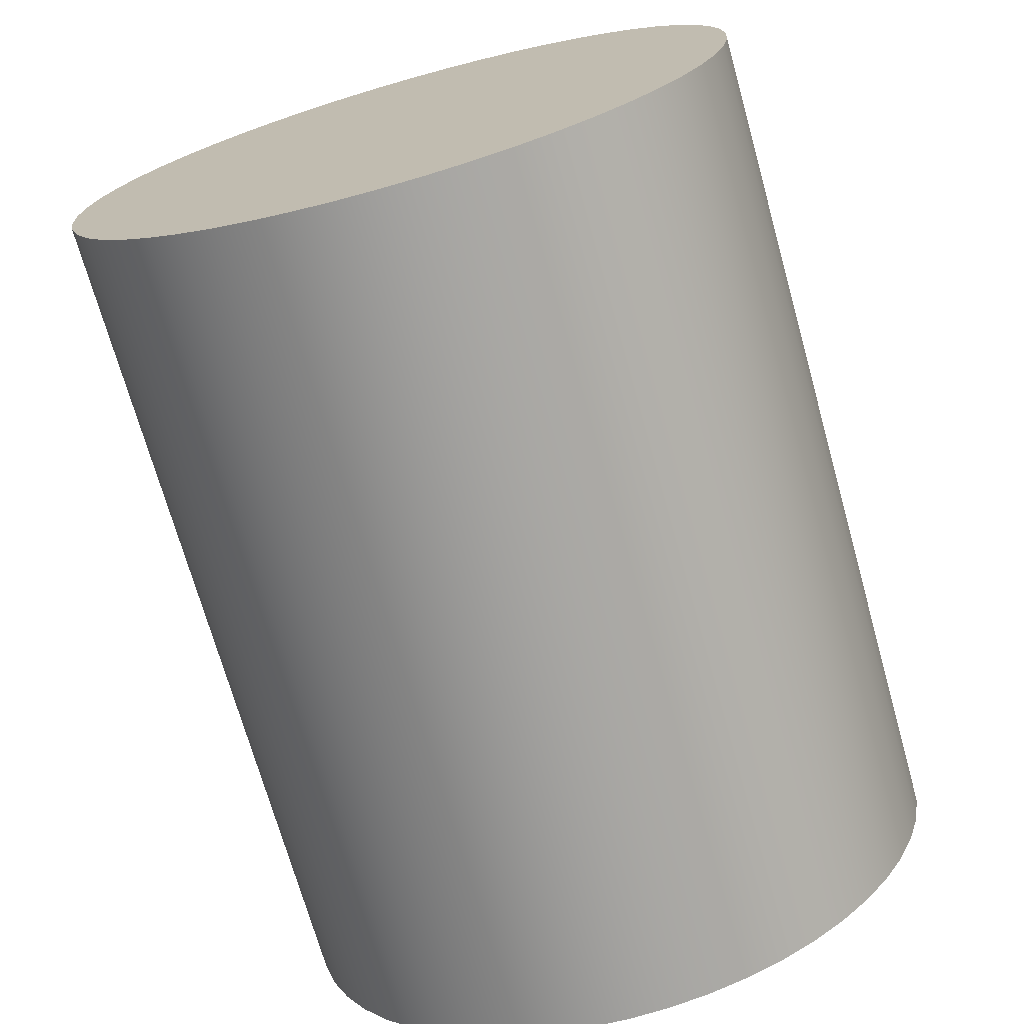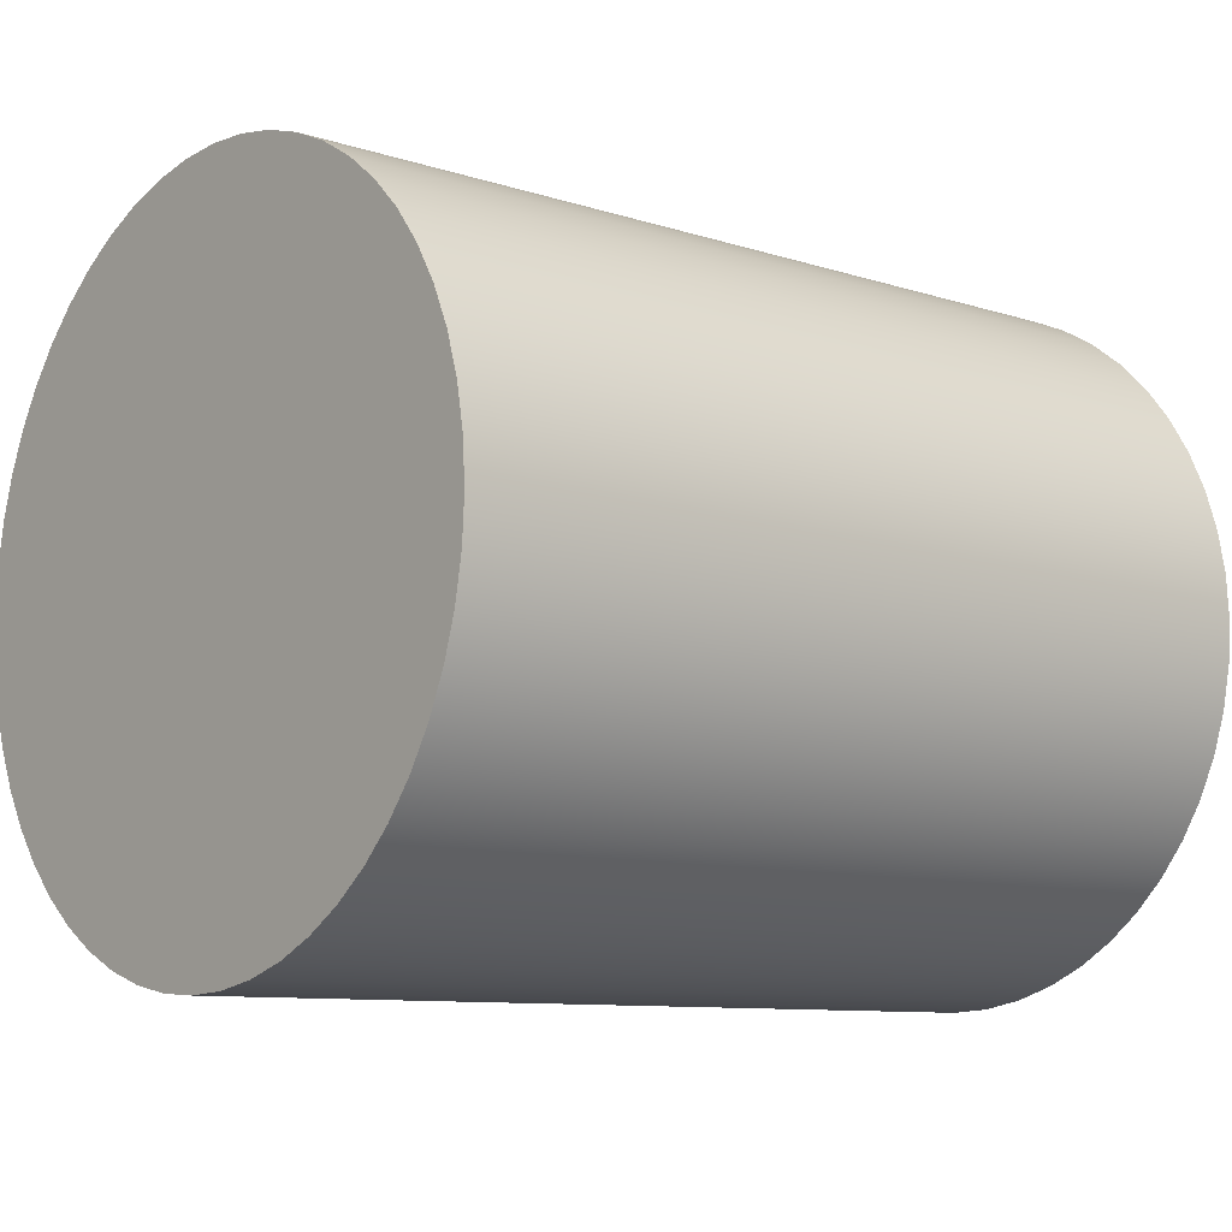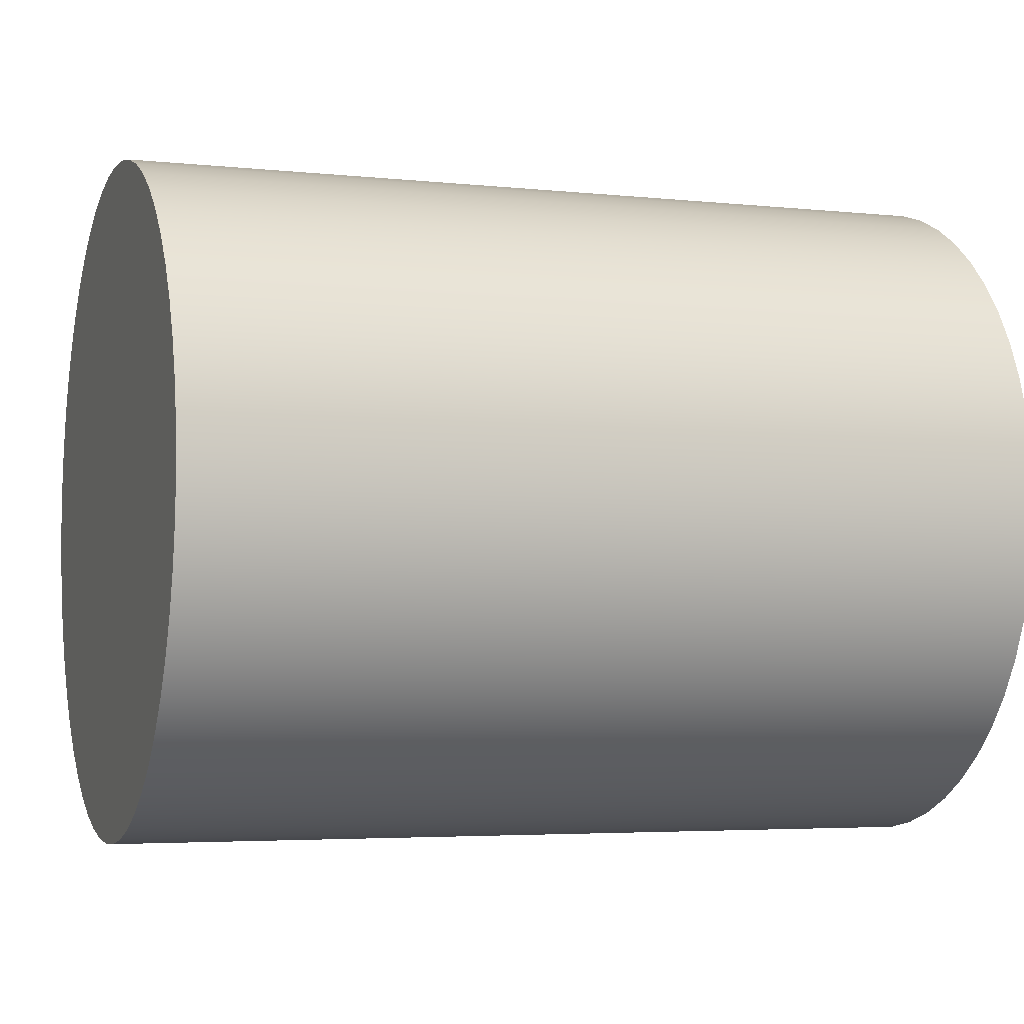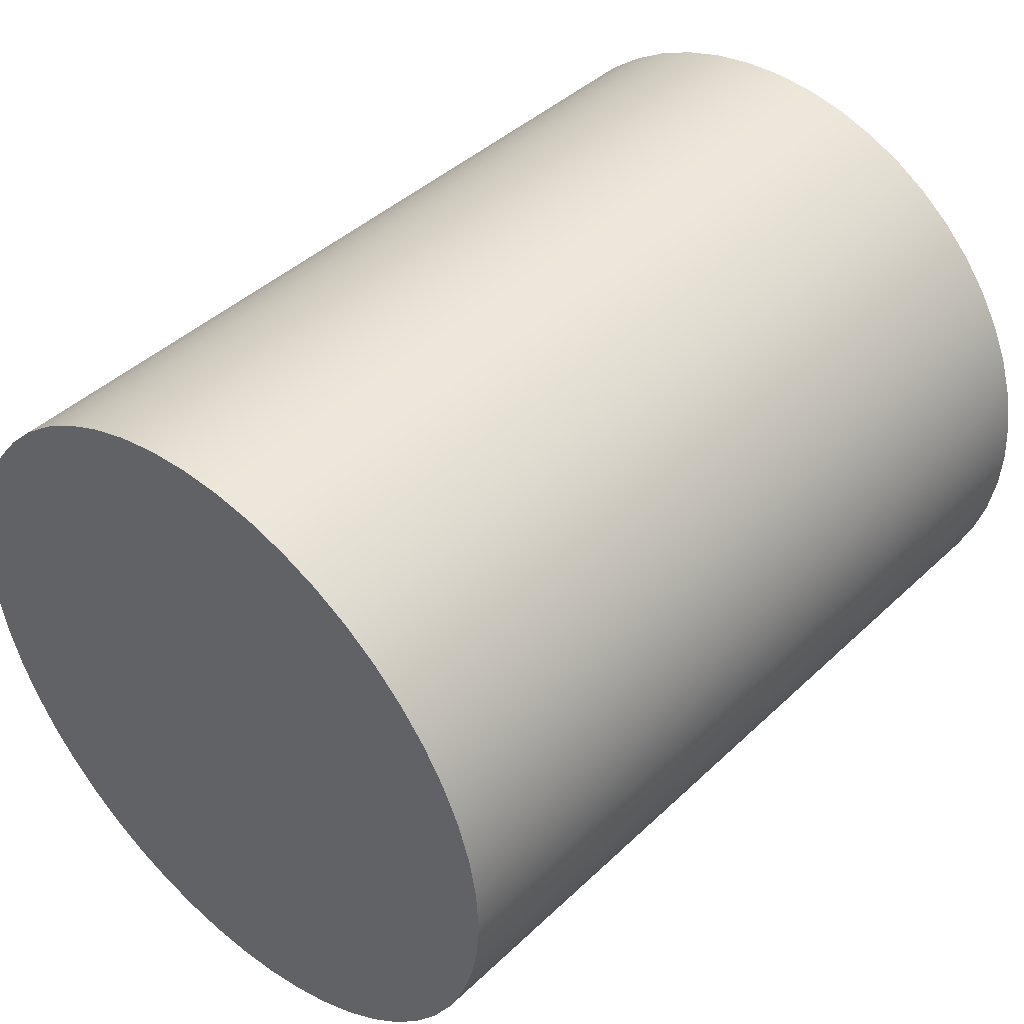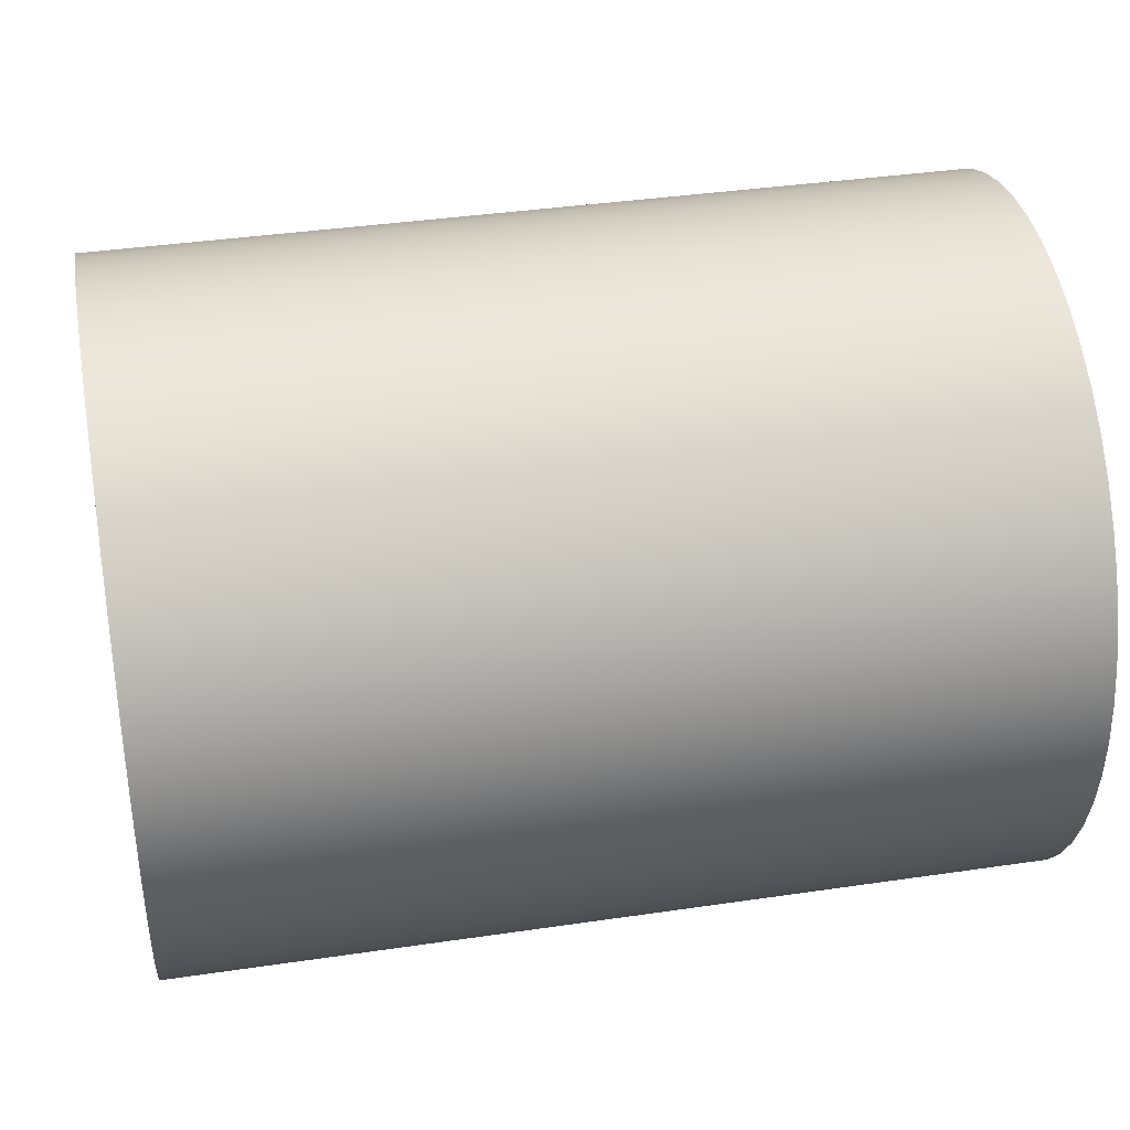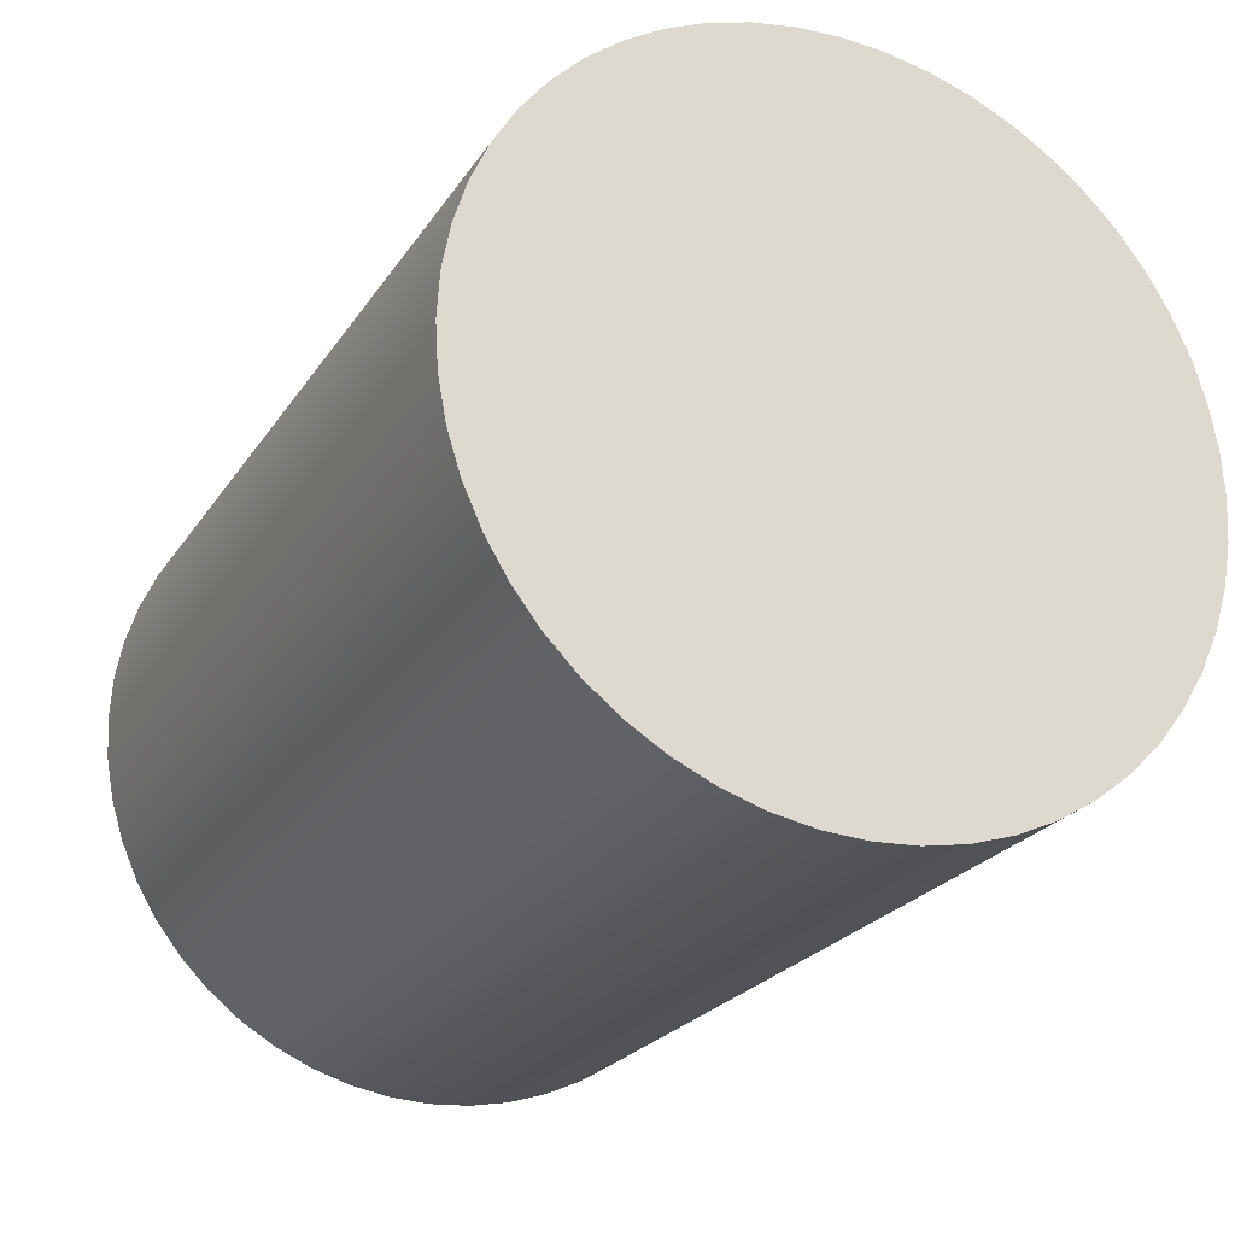
<metadata>
{"format":"obj","ext":"obj","renderer":"f3d","projection":"perspective","resolution":1024,"background":"white","views":[{"elev":-71.5,"azim":-74.3,"up":"+Z"},{"elev":-9.4,"azim":-40.2,"up":"+Y"},{"elev":-4.2,"azim":160.9,"up":"+Z"},{"elev":42.6,"azim":131.8,"up":"+Y"},{"elev":38.1,"azim":-10.6,"up":"+Z"},{"elev":-23.5,"azim":-115.0,"up":"+Z"}]}
</metadata>
<code>
v 0.5 -2.449e-17 0.2
v 0.5 0.02411 0.1985
v 0.5 0.04786 0.1942
v 0.5 0.07092 0.187
v 0.5 0.09294 0.1771
v 0.5 0.1136 0.1646
v 0.5 0.1326 0.1497
v 0.5 0.1497 0.1326
v 0.5 0.1646 0.1136
v 0.5 0.1771 0.09294
v 0.5 0.187 0.07092
v 0.5 0.1942 0.04786
v 0.5 0.1985 0.02411
v 0.5 0.2 -1.225e-17
v 0.5 0.1985 -0.02411
v 0.5 0.1942 -0.04786
v 0.5 0.187 -0.07092
v 0.5 0.1771 -0.09294
v 0.5 0.1646 -0.1136
v 0.5 0.1497 -0.1326
v 0.5 0.1326 -0.1497
v 0.5 0.1136 -0.1646
v 0.5 0.09294 -0.1771
v 0.5 0.07092 -0.187
v 0.5 0.04786 -0.1942
v 0.5 0.02411 -0.1985
v 0.5 0 -0.2
v 0.5 -0.02411 -0.1985
v 0.5 -0.04786 -0.1942
v 0.5 -0.07092 -0.187
v 0.5 -0.09294 -0.1771
v 0.5 -0.1136 -0.1646
v 0.5 -0.1326 -0.1497
v 0.5 -0.1497 -0.1326
v 0.5 -0.1646 -0.1136
v 0.5 -0.1771 -0.09294
v 0.5 -0.187 -0.07092
v 0.5 -0.1942 -0.04786
v 0.5 -0.1985 -0.02411
v 0.5 -0.2 -1.225e-17
v 0.5 -0.1985 0.02411
v 0.5 -0.1942 0.04786
v 0.5 -0.187 0.07092
v 0.5 -0.1771 0.09294
v 0.5 -0.1646 0.1136
v 0.5 -0.1497 0.1326
v 0.5 -0.1326 0.1497
v 0.5 -0.1136 0.1646
v 0.5 -0.09294 0.1771
v 0.5 -0.07092 0.187
v 0.5 -0.04786 0.1942
v 0.5 -0.02411 0.1985
v 0 -2.449e-17 0.2
v 0 -0.02411 0.1985
v 0 -0.04786 0.1942
v 0 -0.07092 0.187
v 0 -0.09294 0.1771
v 0 -0.1136 0.1646
v 0 -0.1326 0.1497
v 0 -0.1497 0.1326
v 0 -0.1646 0.1136
v 0 -0.1771 0.09294
v 0 -0.187 0.07092
v 0 -0.1942 0.04786
v 0 -0.1985 0.02411
v 0 -0.2 -1.225e-17
v 0 -0.1985 -0.02411
v 0 -0.1942 -0.04786
v 0 -0.187 -0.07092
v 0 -0.1771 -0.09294
v 0 -0.1646 -0.1136
v 0 -0.1497 -0.1326
v 0 -0.1326 -0.1497
v 0 -0.1136 -0.1646
v 0 -0.09294 -0.1771
v 0 -0.07092 -0.187
v 0 -0.04786 -0.1942
v 0 -0.02411 -0.1985
v 0 0 -0.2
v 0 0.02411 -0.1985
v 0 0.04786 -0.1942
v 0 0.07092 -0.187
v 0 0.09294 -0.1771
v 0 0.1136 -0.1646
v 0 0.1326 -0.1497
v 0 0.1497 -0.1326
v 0 0.1646 -0.1136
v 0 0.1771 -0.09294
v 0 0.187 -0.07092
v 0 0.1942 -0.04786
v 0 0.1985 -0.02411
v 0 0.2 -1.225e-17
v 0 0.1985 0.02411
v 0 0.1942 0.04786
v 0 0.187 0.07092
v 0 0.1771 0.09294
v 0 0.1646 0.1136
v 0 0.1497 0.1326
v 0 0.1326 0.1497
v 0 0.1136 0.1646
v 0 0.09294 0.1771
v 0 0.07092 0.187
v 0 0.04786 0.1942
v 0 0.02411 0.1985
v 0 -2.449e-17 0.2
v 0.5 -2.449e-17 0.2
v 0.5 -2.449e-17 0.2
v 0.5 -0.02411 0.1985
v 0.5 -0.04786 0.1942
v 0.5 -0.07092 0.187
v 0.5 -0.09294 0.1771
v 0.5 -0.1136 0.1646
v 0.5 -0.1326 0.1497
v 0.5 -0.1497 0.1326
v 0.5 -0.1646 0.1136
v 0.5 -0.1771 0.09294
v 0.5 -0.187 0.07092
v 0.5 -0.1942 0.04786
v 0.5 -0.1985 0.02411
v 0.5 -0.2 -1.225e-17
v 0.5 -0.1985 -0.02411
v 0.5 -0.1942 -0.04786
v 0.5 -0.187 -0.07092
v 0.5 -0.1771 -0.09294
v 0.5 -0.1646 -0.1136
v 0.5 -0.1497 -0.1326
v 0.5 -0.1326 -0.1497
v 0.5 -0.1136 -0.1646
v 0.5 -0.09294 -0.1771
v 0.5 -0.07092 -0.187
v 0.5 -0.04786 -0.1942
v 0.5 -0.02411 -0.1985
v 0.5 0 -0.2
v 0.5 0.02411 -0.1985
v 0.5 0.04786 -0.1942
v 0.5 0.07092 -0.187
v 0.5 0.09294 -0.1771
v 0.5 0.1136 -0.1646
v 0.5 0.1326 -0.1497
v 0.5 0.1497 -0.1326
v 0.5 0.1646 -0.1136
v 0.5 0.1771 -0.09294
v 0.5 0.187 -0.07092
v 0.5 0.1942 -0.04786
v 0.5 0.1985 -0.02411
v 0.5 0.2 -1.225e-17
v 0.5 0.1985 0.02411
v 0.5 0.1942 0.04786
v 0.5 0.187 0.07092
v 0.5 0.1771 0.09294
v 0.5 0.1646 0.1136
v 0.5 0.1497 0.1326
v 0.5 0.1326 0.1497
v 0.5 0.1136 0.1646
v 0.5 0.09294 0.1771
v 0.5 0.07092 0.187
v 0.5 0.04786 0.1942
v 0.5 0.02411 0.1985
v 0 -2.449e-17 0.2
v 0 0.02411 0.1985
v 0 0.04786 0.1942
v 0 0.07092 0.187
v 0 0.09294 0.1771
v 0 0.1136 0.1646
v 0 0.1326 0.1497
v 0 0.1497 0.1326
v 0 0.1646 0.1136
v 0 0.1771 0.09294
v 0 0.187 0.07092
v 0 0.1942 0.04786
v 0 0.1985 0.02411
v 0 0.2 -1.225e-17
v 0 0.1985 -0.02411
v 0 0.1942 -0.04786
v 0 0.187 -0.07092
v 0 0.1771 -0.09294
v 0 0.1646 -0.1136
v 0 0.1497 -0.1326
v 0 0.1326 -0.1497
v 0 0.1136 -0.1646
v 0 0.09294 -0.1771
v 0 0.07092 -0.187
v 0 0.04786 -0.1942
v 0 0.02411 -0.1985
v 0 0 -0.2
v 0 -0.02411 -0.1985
v 0 -0.04786 -0.1942
v 0 -0.07092 -0.187
v 0 -0.09294 -0.1771
v 0 -0.1136 -0.1646
v 0 -0.1326 -0.1497
v 0 -0.1497 -0.1326
v 0 -0.1646 -0.1136
v 0 -0.1771 -0.09294
v 0 -0.187 -0.07092
v 0 -0.1942 -0.04786
v 0 -0.1985 -0.02411
v 0 -0.2 -1.225e-17
v 0 -0.1985 0.02411
v 0 -0.1942 0.04786
v 0 -0.187 0.07092
v 0 -0.1771 0.09294
v 0 -0.1646 0.1136
v 0 -0.1497 0.1326
v 0 -0.1326 0.1497
v 0 -0.1136 0.1646
v 0 -0.09294 0.1771
v 0 -0.07092 0.187
v 0 -0.04786 0.1942
v 0 -0.02411 0.1985
g b0b0ee54-e368-11ea-9bec-54bf646e7e1f
f 2 104 1
f 1 104 105
f 106 53 52
f 52 53 54
f 52 54 51
f 51 54 55
f 51 55 50
f 50 55 56
f 50 56 49
f 49 56 57
f 49 57 48
f 48 57 58
f 48 58 47
f 47 58 59
f 47 59 46
f 46 59 60
f 46 60 45
f 45 60 61
f 45 61 44
f 44 61 62
f 44 62 43
f 43 62 63
f 43 63 42
f 42 63 64
f 42 64 41
f 41 64 65
f 41 65 40
f 40 65 66
f 40 66 39
f 39 66 67
f 39 67 38
f 38 67 68
f 38 68 37
f 37 68 69
f 37 69 36
f 36 69 70
f 36 70 35
f 35 70 71
f 35 71 34
f 34 71 72
f 34 72 33
f 33 72 73
f 33 73 32
f 32 73 74
f 32 74 31
f 31 74 75
f 31 75 30
f 30 75 76
f 30 76 29
f 29 76 77
f 29 77 28
f 28 77 78
f 28 78 27
f 27 78 79
f 27 79 26
f 26 79 80
f 26 80 25
f 25 80 81
f 25 81 24
f 24 81 82
f 24 82 23
f 23 82 83
f 23 83 22
f 22 83 84
f 22 84 21
f 21 84 85
f 21 85 20
f 20 85 86
f 20 86 19
f 19 86 87
f 19 87 18
f 18 87 88
f 18 88 17
f 17 88 89
f 17 89 16
f 16 89 90
f 16 90 15
f 15 90 91
f 15 91 14
f 14 91 92
f 14 92 13
f 13 92 93
f 13 93 12
f 12 93 94
f 12 94 11
f 11 94 95
f 11 95 10
f 10 95 96
f 10 96 9
f 9 96 97
f 9 97 8
f 8 97 98
f 8 98 7
f 7 98 99
f 7 99 6
f 6 99 100
f 6 100 5
f 5 100 101
f 5 101 4
f 4 101 102
f 4 102 3
f 3 102 103
f 3 103 2
f 2 103 104
g b0b226de-e368-11ea-9790-54bf646e7e1f
f 108 132 107
f 107 132 133
f 107 133 158
f 158 133 134
f 158 134 157
f 157 134 135
f 157 135 156
f 156 135 136
f 156 136 155
f 155 136 137
f 155 137 154
f 154 137 138
f 154 138 153
f 153 138 139
f 153 139 152
f 152 139 140
f 152 140 151
f 151 140 141
f 151 141 150
f 150 141 142
f 150 142 149
f 149 142 143
f 149 143 148
f 148 143 144
f 148 144 147
f 147 144 145
f 147 145 146
f 132 108 131
f 131 108 109
f 131 109 130
f 130 109 110
f 130 110 129
f 129 110 111
f 129 111 128
f 128 111 112
f 128 112 127
f 127 112 113
f 127 113 126
f 126 113 114
f 126 114 125
f 125 114 115
f 125 115 124
f 124 115 116
f 124 116 123
f 123 116 117
f 123 117 122
f 122 117 118
f 122 118 121
f 121 118 119
f 121 119 120
g b0b3115c-e368-11ea-8f1b-54bf646e7e1f
f 160 184 159
f 159 184 185
f 159 185 210
f 210 185 186
f 210 186 209
f 209 186 187
f 209 187 208
f 208 187 188
f 208 188 207
f 207 188 189
f 207 189 206
f 206 189 190
f 206 190 205
f 205 190 191
f 205 191 204
f 204 191 192
f 204 192 203
f 203 192 193
f 203 193 202
f 202 193 194
f 202 194 201
f 201 194 195
f 201 195 200
f 200 195 196
f 200 196 199
f 199 196 197
f 199 197 198
f 184 160 183
f 183 160 161
f 183 161 182
f 182 161 162
f 182 162 181
f 181 162 163
f 181 163 180
f 180 163 164
f 180 164 179
f 179 164 165
f 179 165 178
f 178 165 166
f 178 166 177
f 177 166 167
f 177 167 176
f 176 167 168
f 176 168 175
f 175 168 169
f 175 169 174
f 174 169 170
f 174 170 173
f 173 170 171
f 173 171 172

</code>
